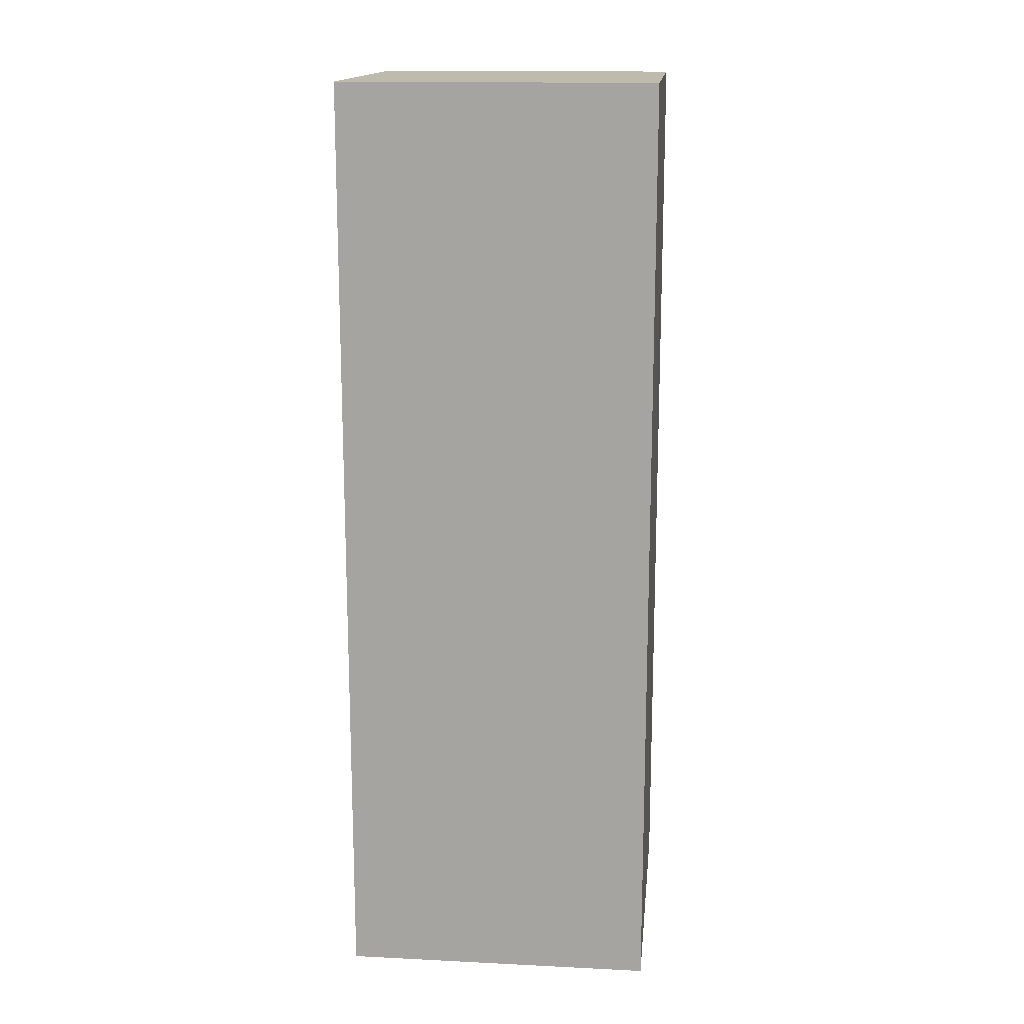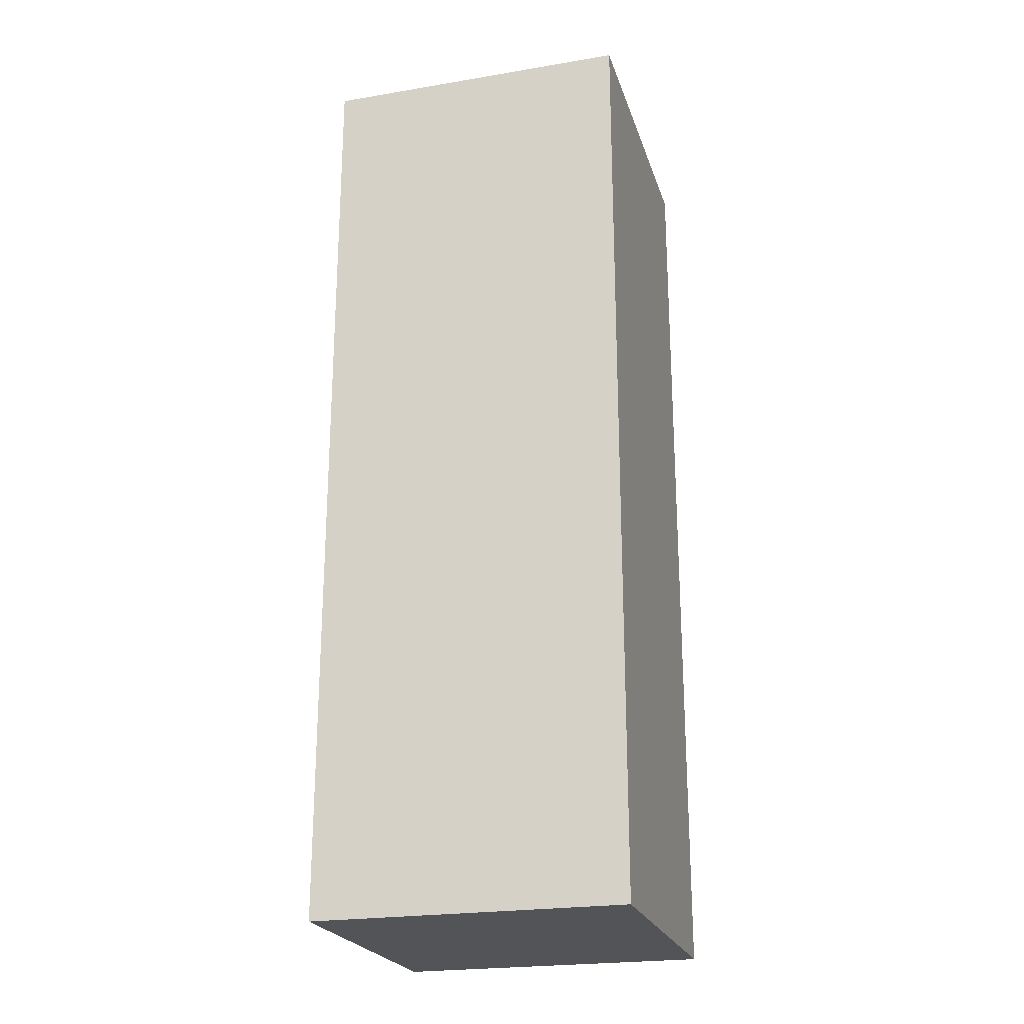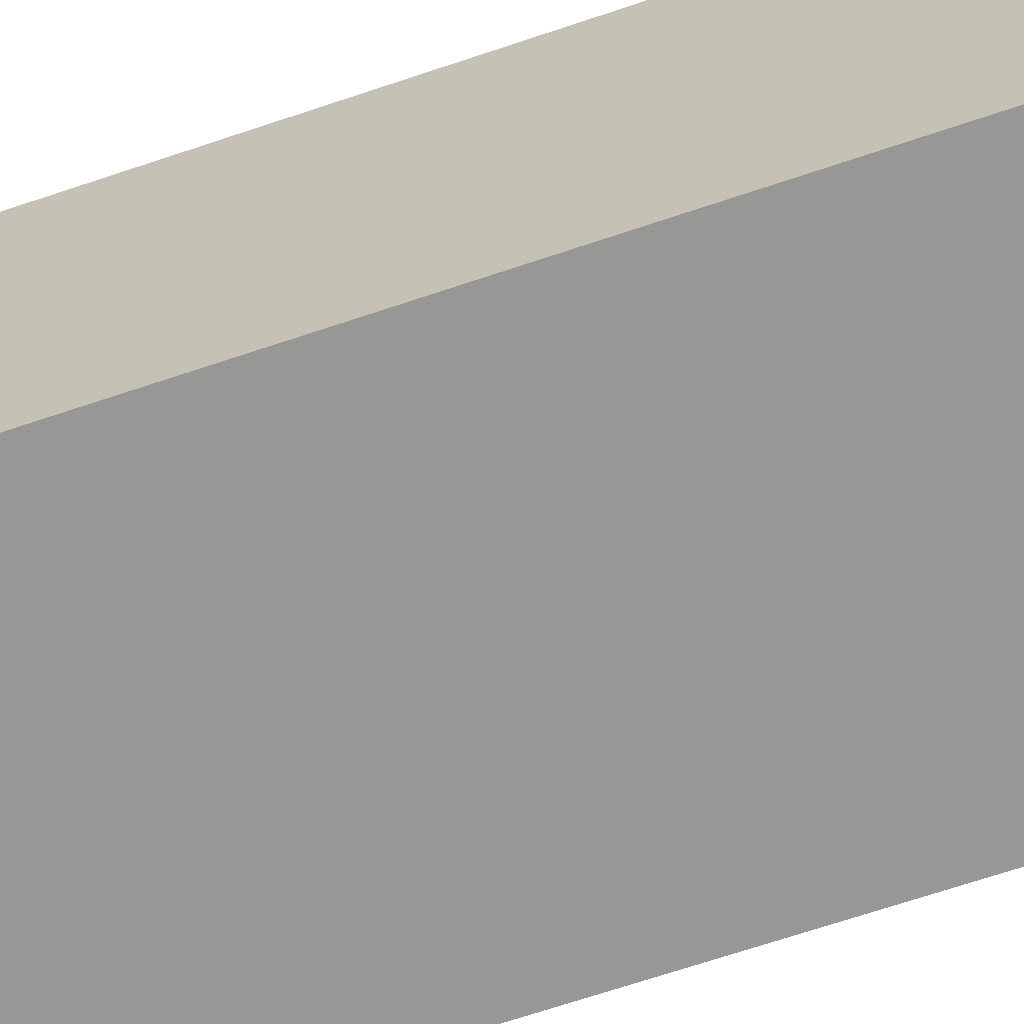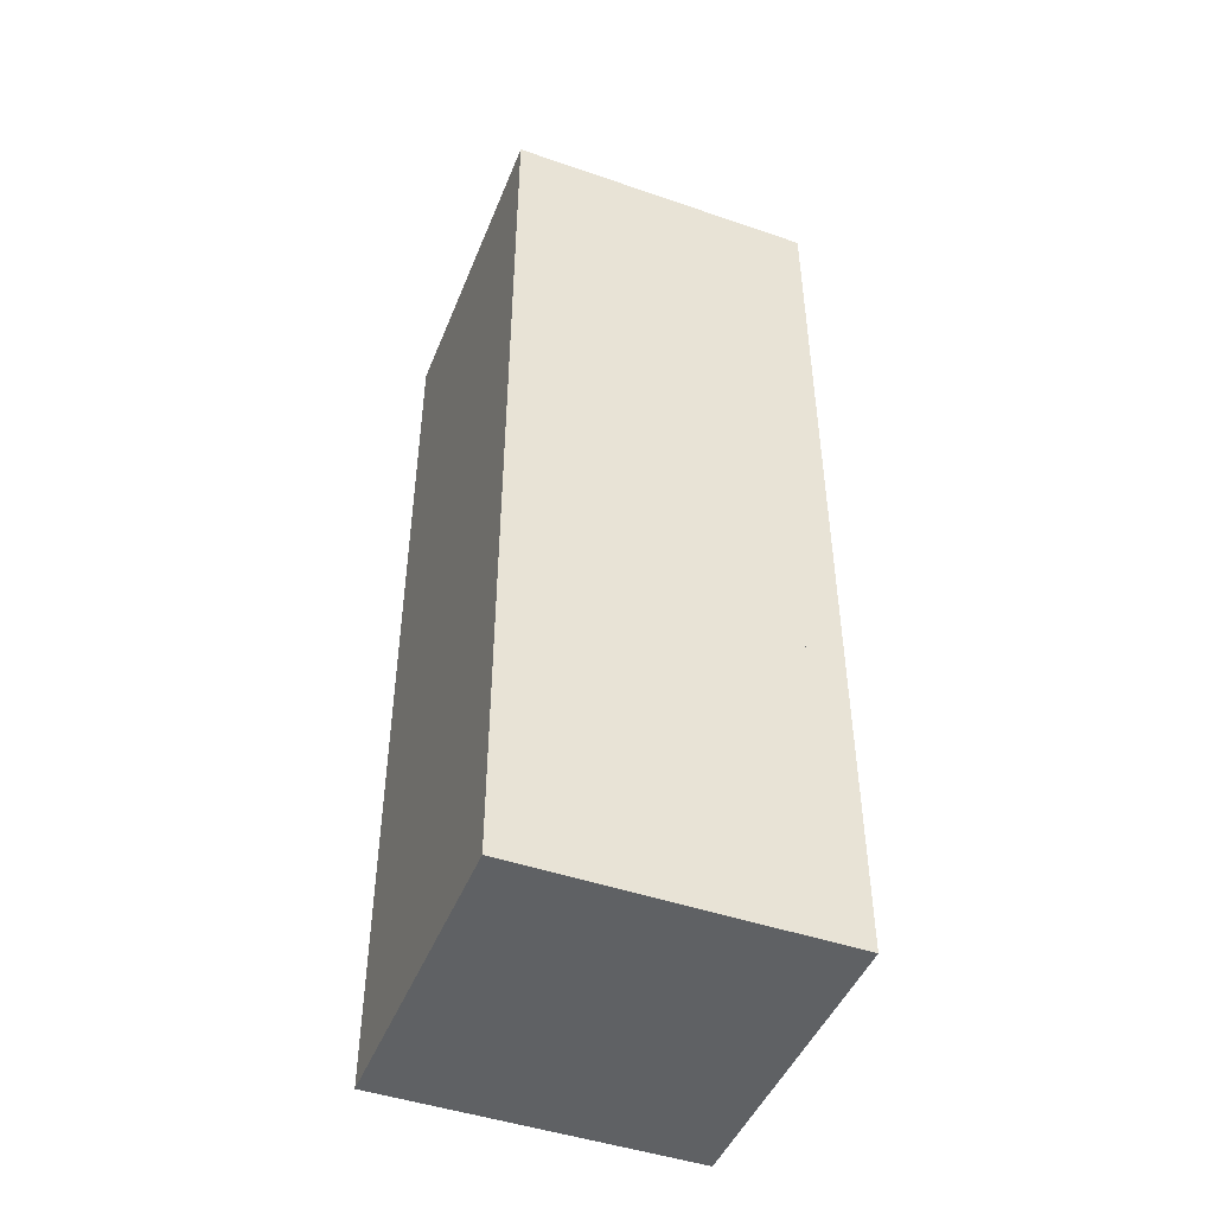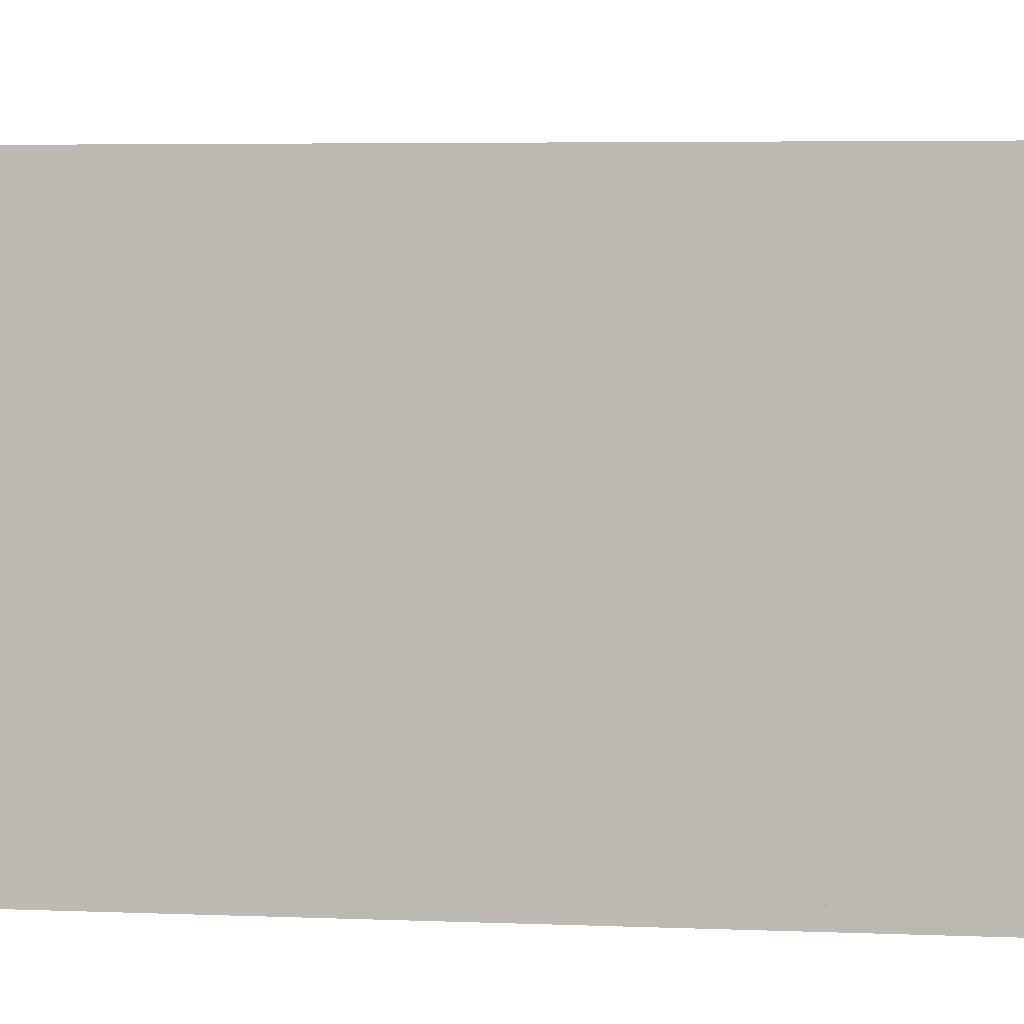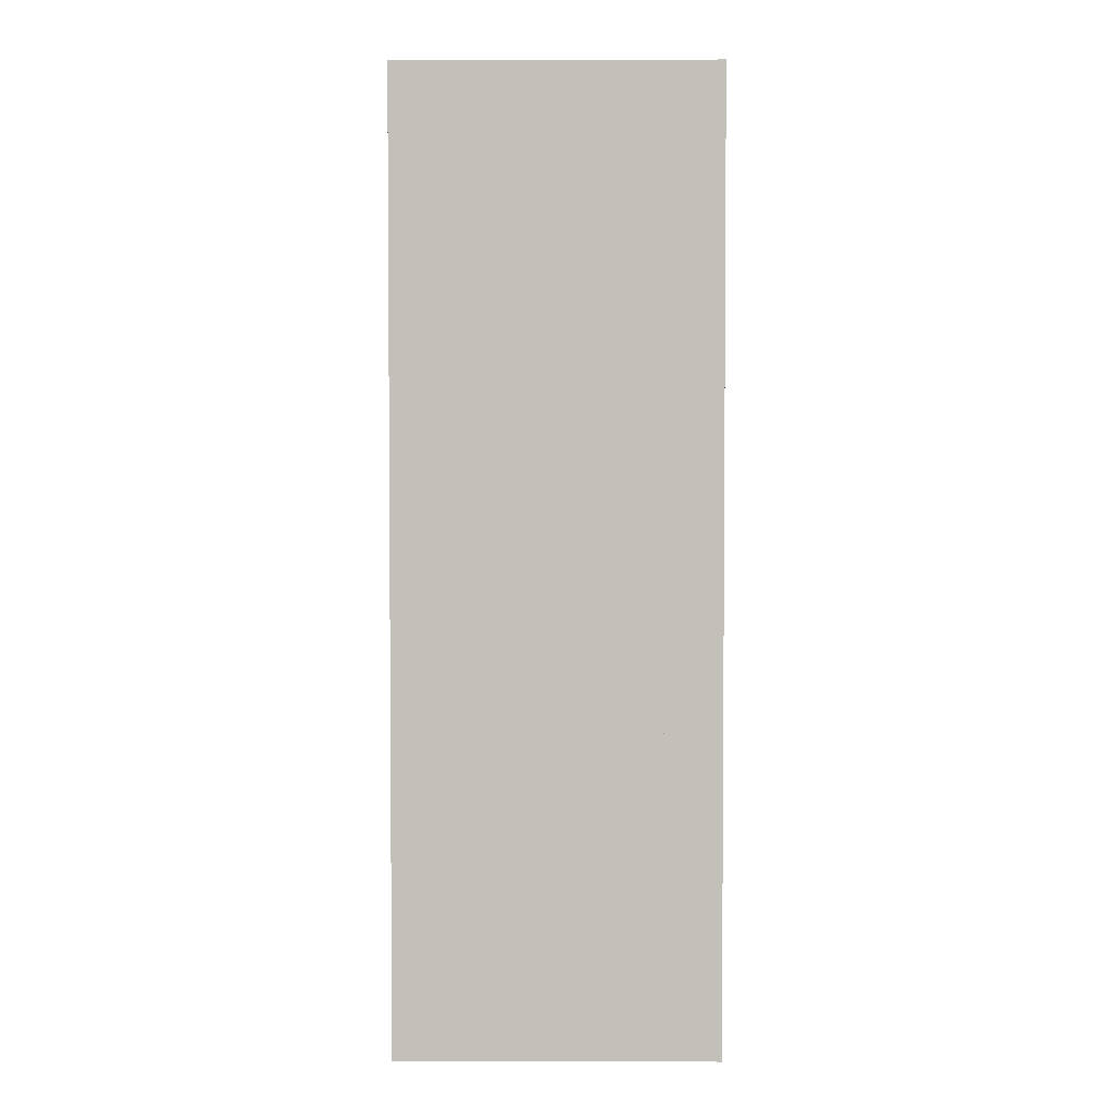
<metadata>
{"format":"obj","ext":"obj","renderer":"f3d","projection":"perspective","resolution":1024,"background":"white","views":[{"elev":15.6,"azim":-174.1,"up":"+Z"},{"elev":-23.1,"azim":-74.2,"up":"+Z"},{"elev":-68.1,"azim":108.7,"up":"+Y"},{"elev":-46.5,"azim":158.6,"up":"+Z"},{"elev":3.3,"azim":100.8,"up":"+Y"},{"elev":3.0,"azim":-179.4,"up":"+Z"}]}
</metadata>
<code>
g default
v 7.281 2.911 -2.501
v 9.696 2.911 -2.501
v 7.281 5.326 -2.501
v 9.696 5.326 -2.501
v 7.281 5.326 -4.917
v 9.696 5.326 -4.917
v 7.281 2.911 -4.917
v 9.696 2.911 -4.917
v 9.696 4.118 -3.709
v 7.281 4.118 -3.709
v 8.488 2.911 -3.709
v 8.488 4.118 -4.917
v 8.488 5.326 -3.709
v 8.488 4.118 -2.501
v 7.281 5.326 -3.709
v 9.696 5.326 -3.709
v 7.281 4.118 -2.501
v 9.696 4.118 -2.501
v 7.281 4.118 -4.917
v 9.696 4.118 -4.917
v 9.696 2.911 -3.709
v 7.281 2.911 -3.709
v 8.488 2.911 -4.917
v 8.488 5.326 -4.917
v 8.488 5.326 -2.501
v 8.488 2.911 -2.501
v 7.281 2.911 2.329
v 9.696 2.911 2.329
v 7.281 5.326 2.329
v 9.696 5.326 2.329
v 7.281 5.326 -0.08594
v 9.696 5.326 -0.08594
v 7.281 2.911 -0.08594
v 9.696 2.911 -0.08594
v 9.696 4.118 1.122
v 7.281 4.118 1.122
v 8.488 2.911 1.122
v 8.488 4.118 -0.08594
v 8.488 5.326 1.122
v 8.488 4.118 2.329
v 7.281 5.326 1.122
v 9.696 5.326 1.122
v 7.281 4.118 2.329
v 9.696 4.118 2.329
v 7.281 4.118 -0.08594
v 9.696 4.118 -0.08594
v 9.696 2.911 1.122
v 7.281 2.911 1.122
v 8.488 2.911 -0.08594
v 8.488 5.326 -0.08594
v 8.488 5.326 2.329
v 8.488 2.911 2.329
v 7.281 2.911 -0.08594
v 9.696 2.911 -0.08594
v 7.281 5.326 -0.08594
v 9.696 5.326 -0.08594
v 7.281 5.326 -2.501
v 9.696 5.326 -2.501
v 7.281 2.911 -2.501
v 9.696 2.911 -2.501
v 9.696 4.118 -1.294
v 7.281 4.118 -1.294
v 8.488 2.911 -1.294
v 8.488 4.118 -2.501
v 8.488 5.326 -1.294
v 8.488 4.118 -0.08594
v 7.281 5.326 -1.294
v 9.696 5.326 -1.294
v 7.281 4.118 -0.08594
v 9.696 4.118 -0.08594
v 7.281 4.118 -2.501
v 9.696 4.118 -2.501
v 9.696 2.911 -1.294
v 7.281 2.911 -1.294
v 8.488 2.911 -2.501
v 8.488 5.326 -2.501
v 8.488 5.326 -0.08594
v 8.488 2.911 -0.08594
g centro2
f 1 14 17
f 3 14 25
f 3 13 15
f 5 13 24
f 5 12 19
f 7 12 23
f 7 11 22
f 26 11 2
f 18 9 4
f 16 9 6
f 19 10 5
f 15 10 3
f 21 9 2
f 9 8 20
f 22 10 7
f 10 1 17
f 23 11 7
f 11 21 2
f 24 12 5
f 12 20 8
f 25 13 3
f 13 16 6
f 2 14 26
f 14 18 4
f 5 15 13
f 15 5 10
f 4 16 13
f 16 4 9
f 3 17 14
f 17 3 10
f 2 18 14
f 18 2 9
f 7 19 12
f 19 7 10
f 6 20 12
f 20 6 9
f 8 21 11
f 21 8 9
f 1 22 11
f 22 1 10
f 8 23 12
f 23 8 11
f 6 24 13
f 24 6 12
f 4 25 14
f 25 4 13
f 1 26 14
f 26 1 11
f 27 40 43
f 29 40 51
f 29 39 41
f 31 39 50
f 31 38 45
f 33 38 49
f 33 37 48
f 52 37 28
f 44 35 30
f 42 35 32
f 45 36 31
f 41 36 29
f 47 35 28
f 35 34 46
f 48 36 33
f 36 27 43
f 49 37 33
f 37 47 28
f 50 38 31
f 38 46 34
f 51 39 29
f 39 42 32
f 28 40 52
f 40 44 30
f 31 41 39
f 41 31 36
f 30 42 39
f 42 30 35
f 29 43 40
f 43 29 36
f 28 44 40
f 44 28 35
f 33 45 38
f 45 33 36
f 32 46 38
f 46 32 35
f 34 47 37
f 47 34 35
f 27 48 37
f 48 27 36
f 34 49 38
f 49 34 37
f 32 50 39
f 50 32 38
f 30 51 40
f 51 30 39
f 27 52 40
f 52 27 37
f 53 66 69
f 55 66 77
f 55 65 67
f 57 65 76
f 57 64 71
f 59 64 75
f 59 63 74
f 78 63 54
f 70 61 56
f 68 61 58
f 71 62 57
f 67 62 55
f 73 61 54
f 61 60 72
f 74 62 59
f 62 53 69
f 75 63 59
f 63 73 54
f 76 64 57
f 64 72 60
f 77 65 55
f 65 68 58
f 54 66 78
f 66 70 56
f 57 67 65
f 67 57 62
f 56 68 65
f 68 56 61
f 55 69 66
f 69 55 62
f 54 70 66
f 70 54 61
f 59 71 64
f 71 59 62
f 58 72 64
f 72 58 61
f 60 73 63
f 73 60 61
f 53 74 63
f 74 53 62
f 60 75 64
f 75 60 63
f 58 76 65
f 76 58 64
f 56 77 66
f 77 56 65
f 53 78 66
f 78 53 63

</code>
